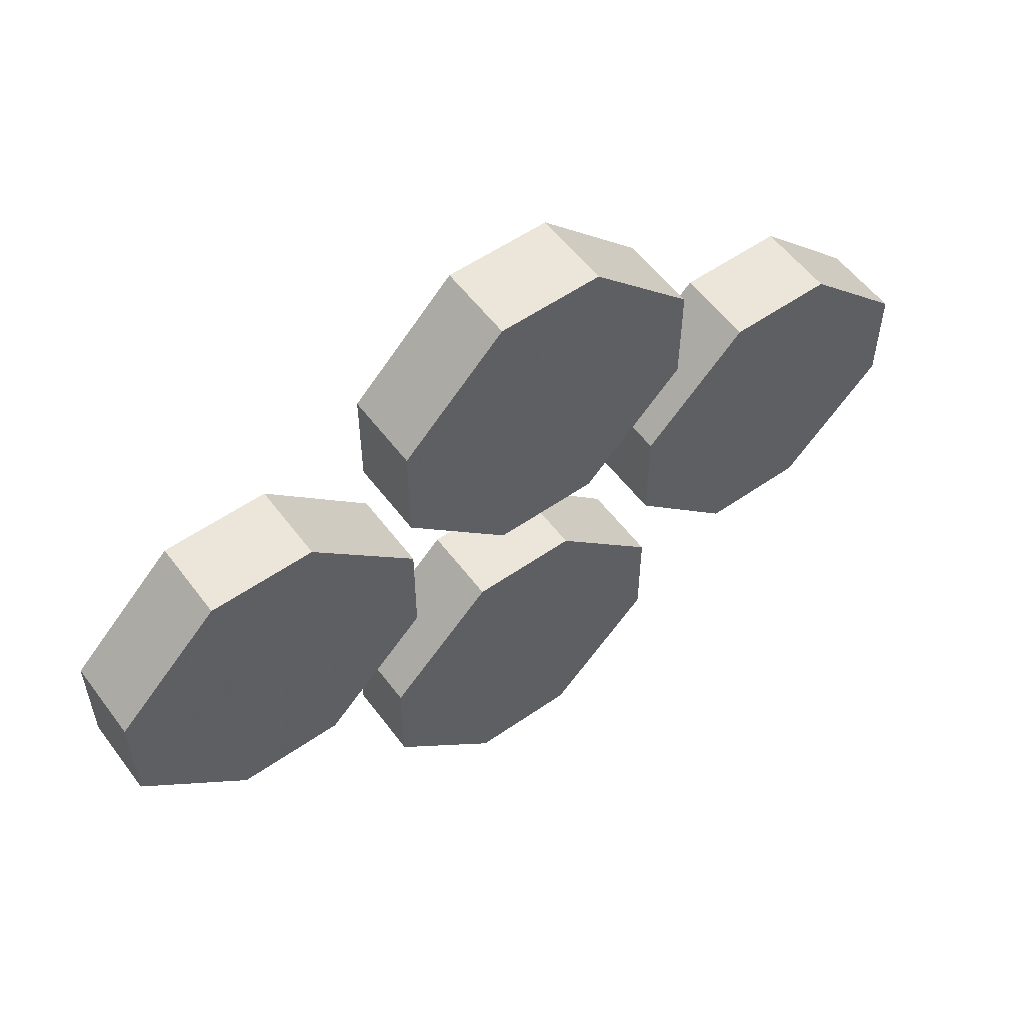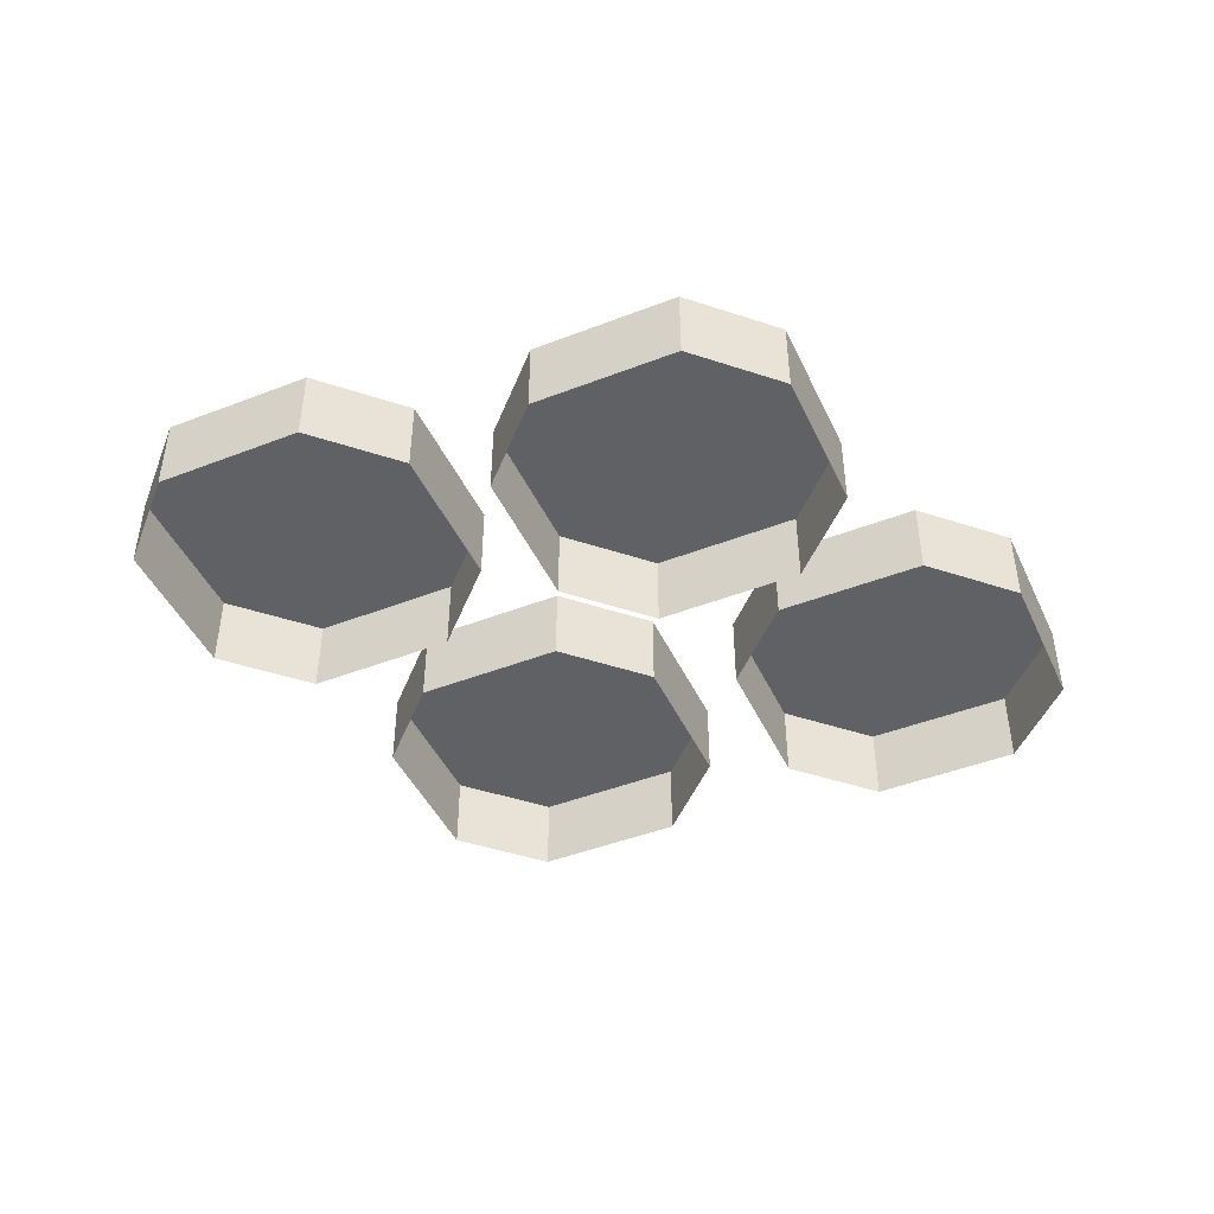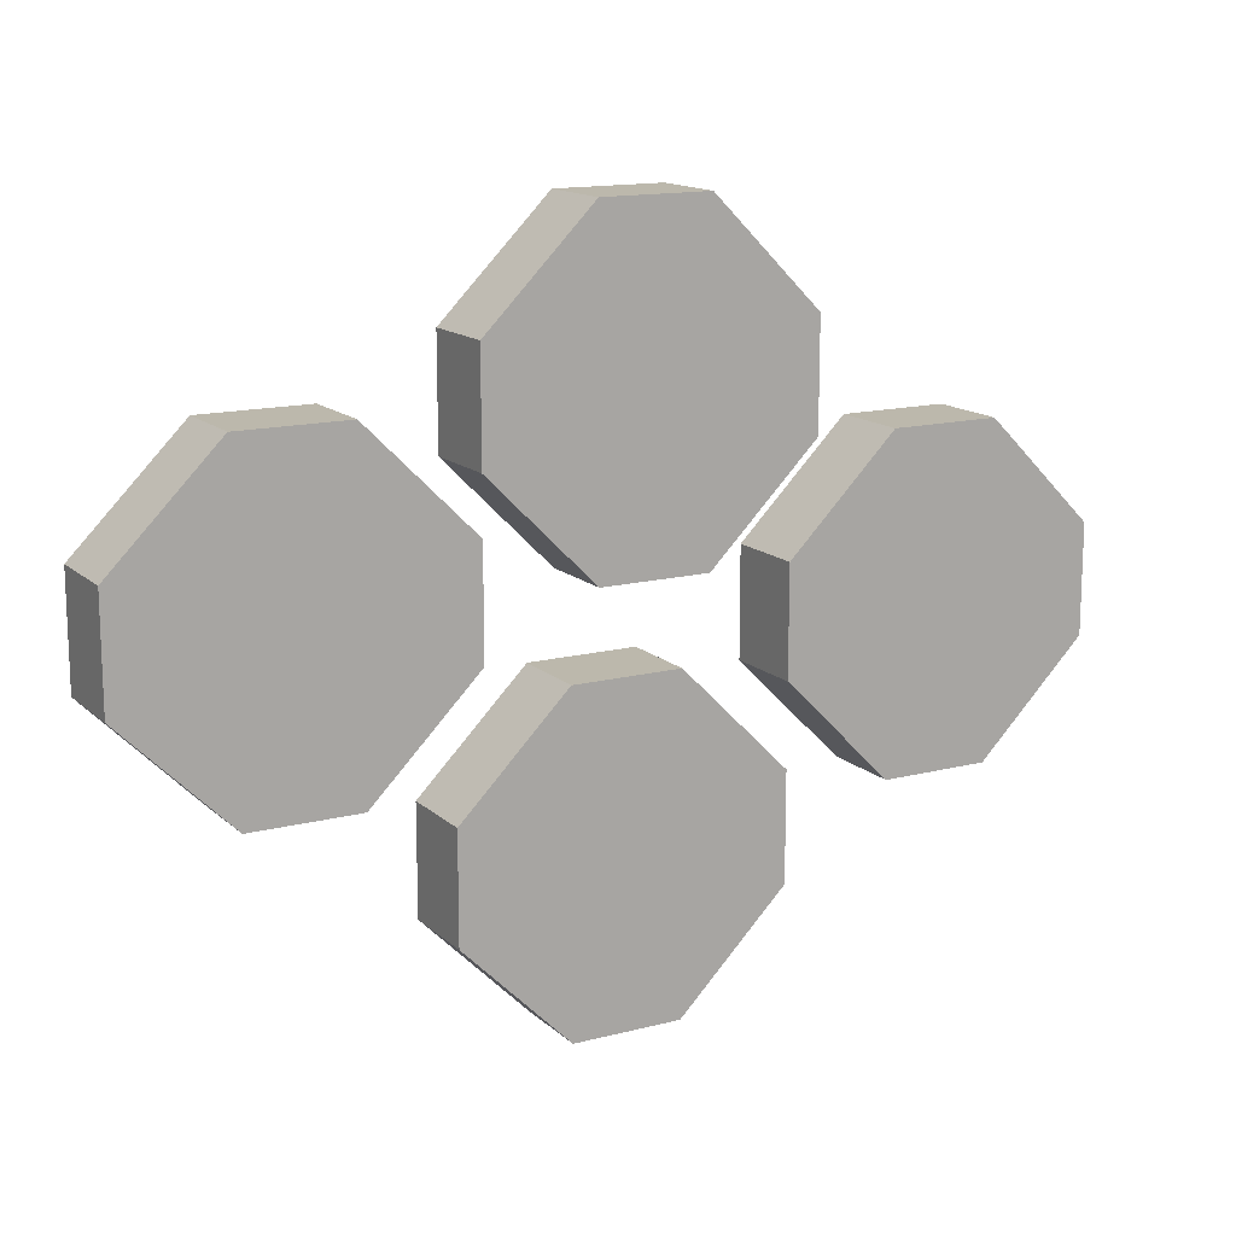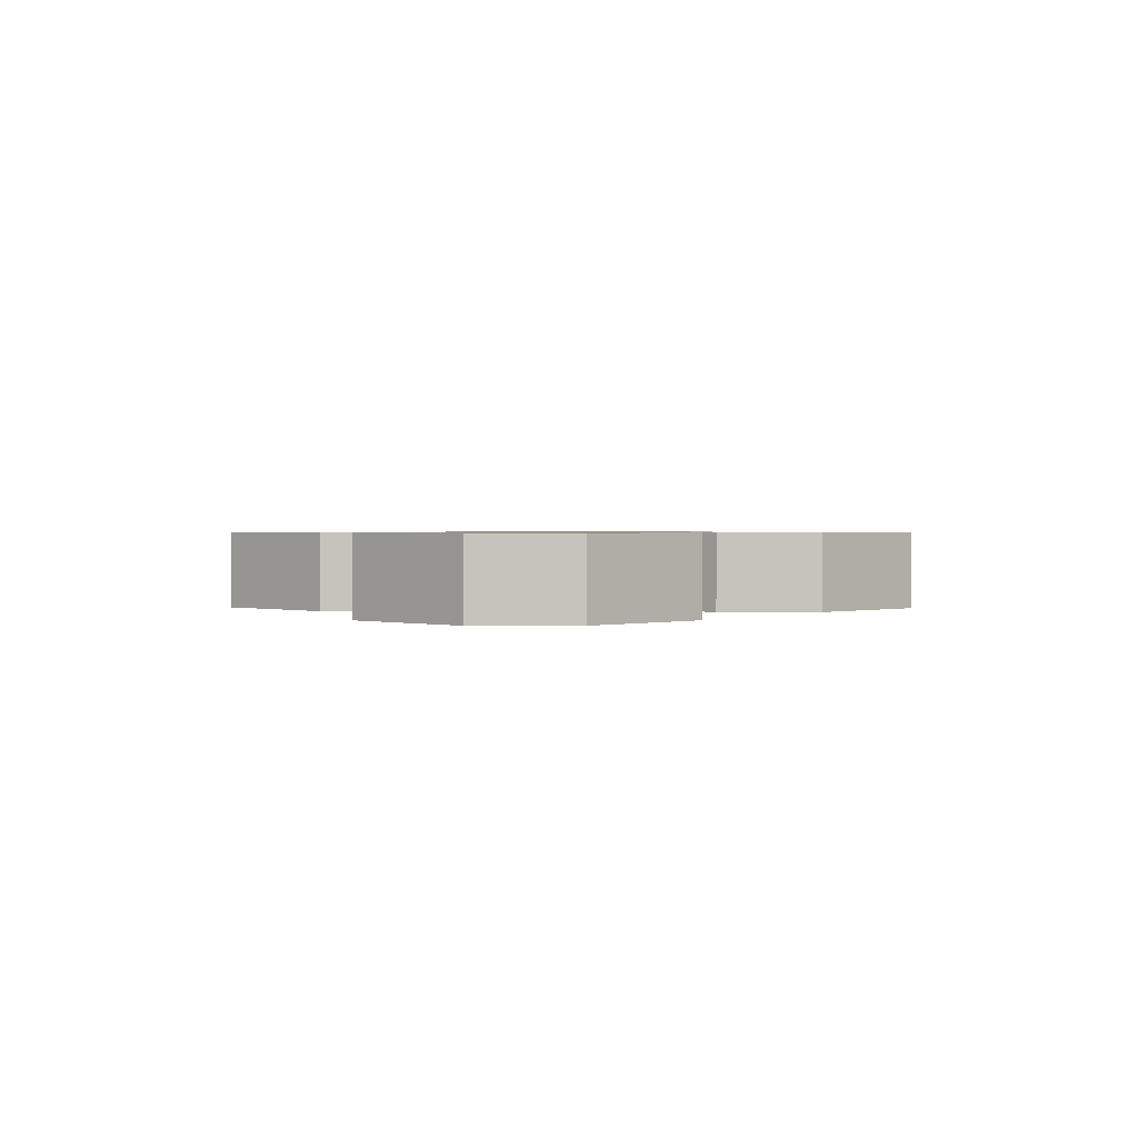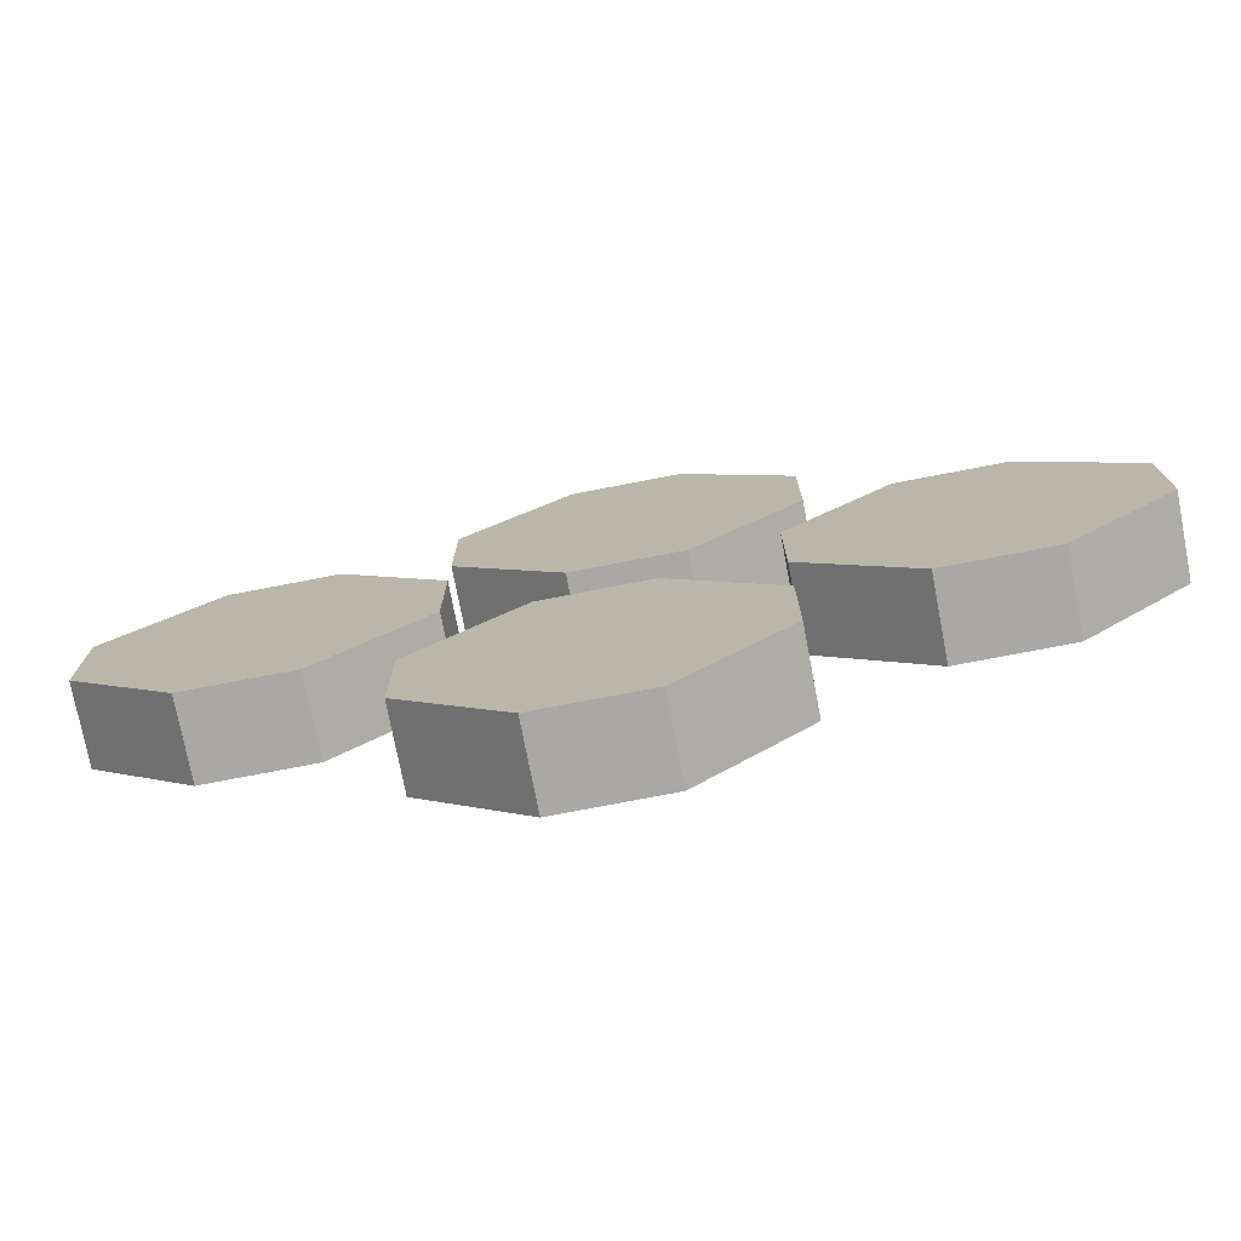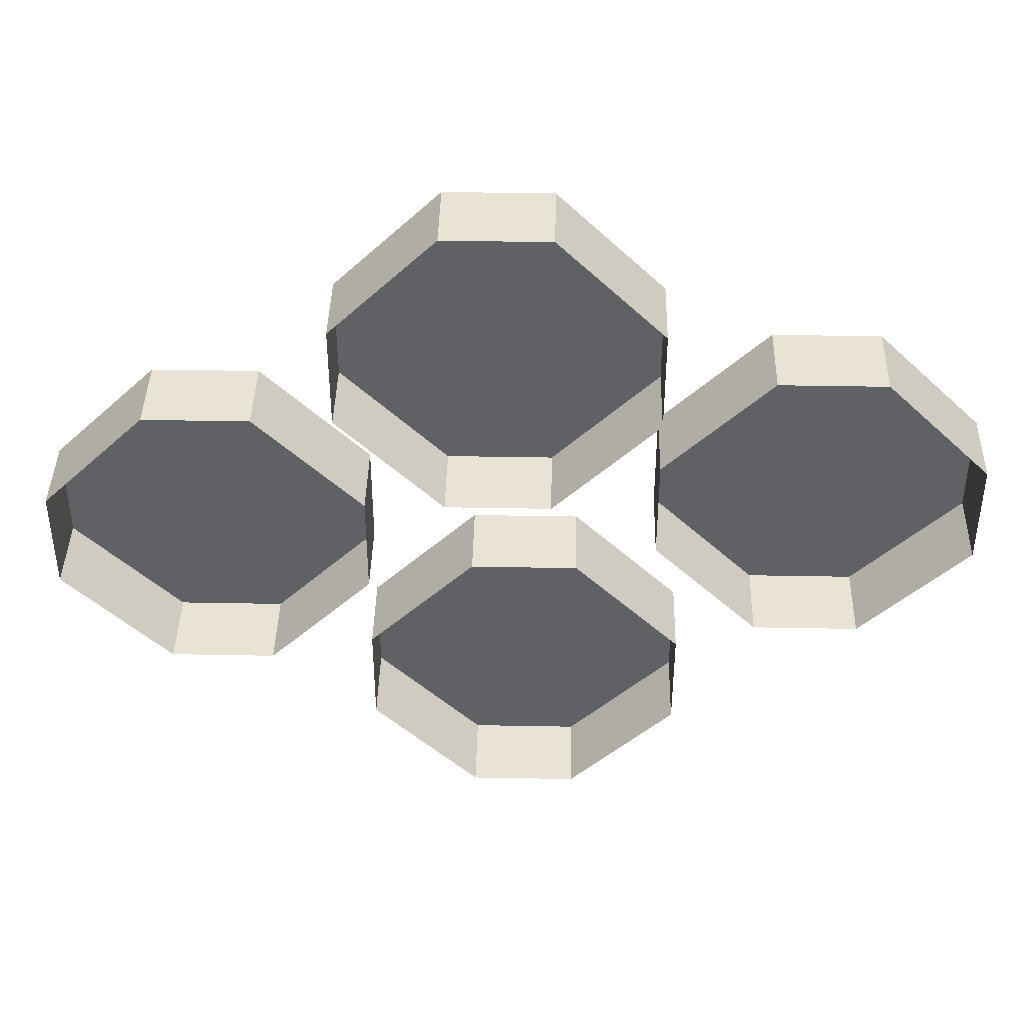
<metadata>
{"format":"obj","ext":"obj","renderer":"f3d","projection":"perspective","resolution":1024,"background":"white","views":[{"elev":55.4,"azim":143.8,"up":"+Z"},{"elev":-45.4,"azim":-20.9,"up":"+Y"},{"elev":14.6,"azim":150.7,"up":"+Z"},{"elev":1.1,"azim":89.7,"up":"+Y"},{"elev":-75.2,"azim":-169.1,"up":"+Z"},{"elev":41.2,"azim":1.3,"up":"+Z"}]}
</metadata>
<code>
v 0.04688 0.02344 0
v 0.07812 0.02344 0
v 0.07812 0 0
v 0.04688 0 0
v 0.01562 0.02344 -0.03125
v 0.1094 0.02344 -0.03125
v 0.1094 0 -0.03125
v 0.07812 0.02344 -0.09375
v 0.04688 0.02344 -0.09375
v 0.04688 0 -0.09375
v 0.07812 0 -0.09375
v 0.1094 0.02344 -0.0625
v 0.01562 0.02344 -0.0625
v 0.01562 0 -0.0625
v -0.007812 0.02344 -0.07031
v 0.02344 0.02344 -0.1016
v 0.02344 0 -0.1016
v -0.007812 0 -0.07031
v -0.03906 0.02344 -0.07031
v -0.07031 0.02344 -0.1016
v 0.02344 0.02344 -0.1328
v 0.02344 0 -0.1328
v -0.03906 0 -0.07031
v -0.07031 0 -0.1016
v -0.07031 0.02344 -0.1328
v -0.03906 0.02344 -0.1641
v -0.007812 0.02344 -0.1641
v -0.007812 0 -0.1641
v -0.03906 0 -0.1641
v -0.04688 0.02344 0.04688
v -0.01562 0.02344 0.04688
v -0.01562 0 0.04688
v -0.04688 0 0.04688
v -0.07812 0.02344 0.01562
v 0.01562 0.02344 0.01562
v 0.01562 0 0.01562
v -0.07031 0 -0.1328
v -0.1016 0.02344 -0.01562
v -0.07031 0.02344 -0.04688
v -0.07031 0 -0.04688
v -0.1016 0 -0.01562
v -0.1328 0.02344 -0.01562
v -0.1641 0.02344 -0.04688
v -0.07031 0.02344 -0.07812
v -0.07031 0 -0.07812
v -0.1328 0 -0.01562
v -0.1641 0 -0.04688
v -0.1641 0.02344 -0.07812
v -0.1328 0.02344 -0.1094
v -0.1016 0.02344 -0.1094
v -0.1016 0 -0.1094
v -0.1328 0 -0.1094
v -0.1641 0 -0.07812
v -0.04688 0.02344 -0.04688
v -0.07812 0.02344 -0.01562
v -0.07812 0 -0.01562
v -0.04688 0 -0.04688
v -0.01562 0.02344 -0.04688
v -0.07812 0 0.01562
v -0.01562 0 -0.04688
v 0.01562 0.02344 -0.01562
v 0.01562 0 -0.01562
v 0.01562 0 -0.03125
v 0.1094 0 -0.0625
f 1 2 3
f 1 3 4
f 1 4 5
f 1 5 2
f 2 5 6
f 2 6 7
f 2 7 3
f 8 9 10
f 8 10 11
f 8 11 12
f 8 12 5
f 8 5 9
f 9 5 13
f 9 13 14
f 9 14 10
f 15 16 17
f 15 17 18
f 15 18 19
f 15 19 20
f 15 20 16
f 16 20 21
f 16 21 22
f 16 22 17
f 19 18 23
f 19 23 20
f 20 23 24
f 20 24 25
f 20 25 26
f 20 26 27
f 20 27 21
f 21 27 28
f 21 28 22
f 27 26 29
f 27 29 28
f 30 31 32
f 30 32 33
f 30 33 34
f 30 34 31
f 31 34 35
f 31 35 36
f 31 36 32
f 26 25 37
f 26 37 29
f 38 39 40
f 38 40 41
f 38 41 42
f 38 42 43
f 38 43 39
f 39 43 44
f 39 44 45
f 39 45 40
f 42 41 46
f 42 46 43
f 43 46 47
f 43 47 48
f 43 48 49
f 43 49 50
f 43 50 44
f 44 50 51
f 44 51 45
f 50 49 52
f 50 52 51
f 49 48 53
f 49 53 52
f 54 55 56
f 54 56 57
f 54 57 58
f 54 58 34
f 54 34 55
f 55 34 59
f 55 59 56
f 34 33 59
f 58 57 60
f 58 60 61
f 58 61 34
f 34 61 35
f 35 61 62
f 35 62 36
f 5 4 63
f 5 63 13
f 13 63 14
f 61 60 62
f 6 12 64
f 6 64 7
f 12 11 64
f 25 24 37
f 48 47 53
f 5 12 6

</code>
